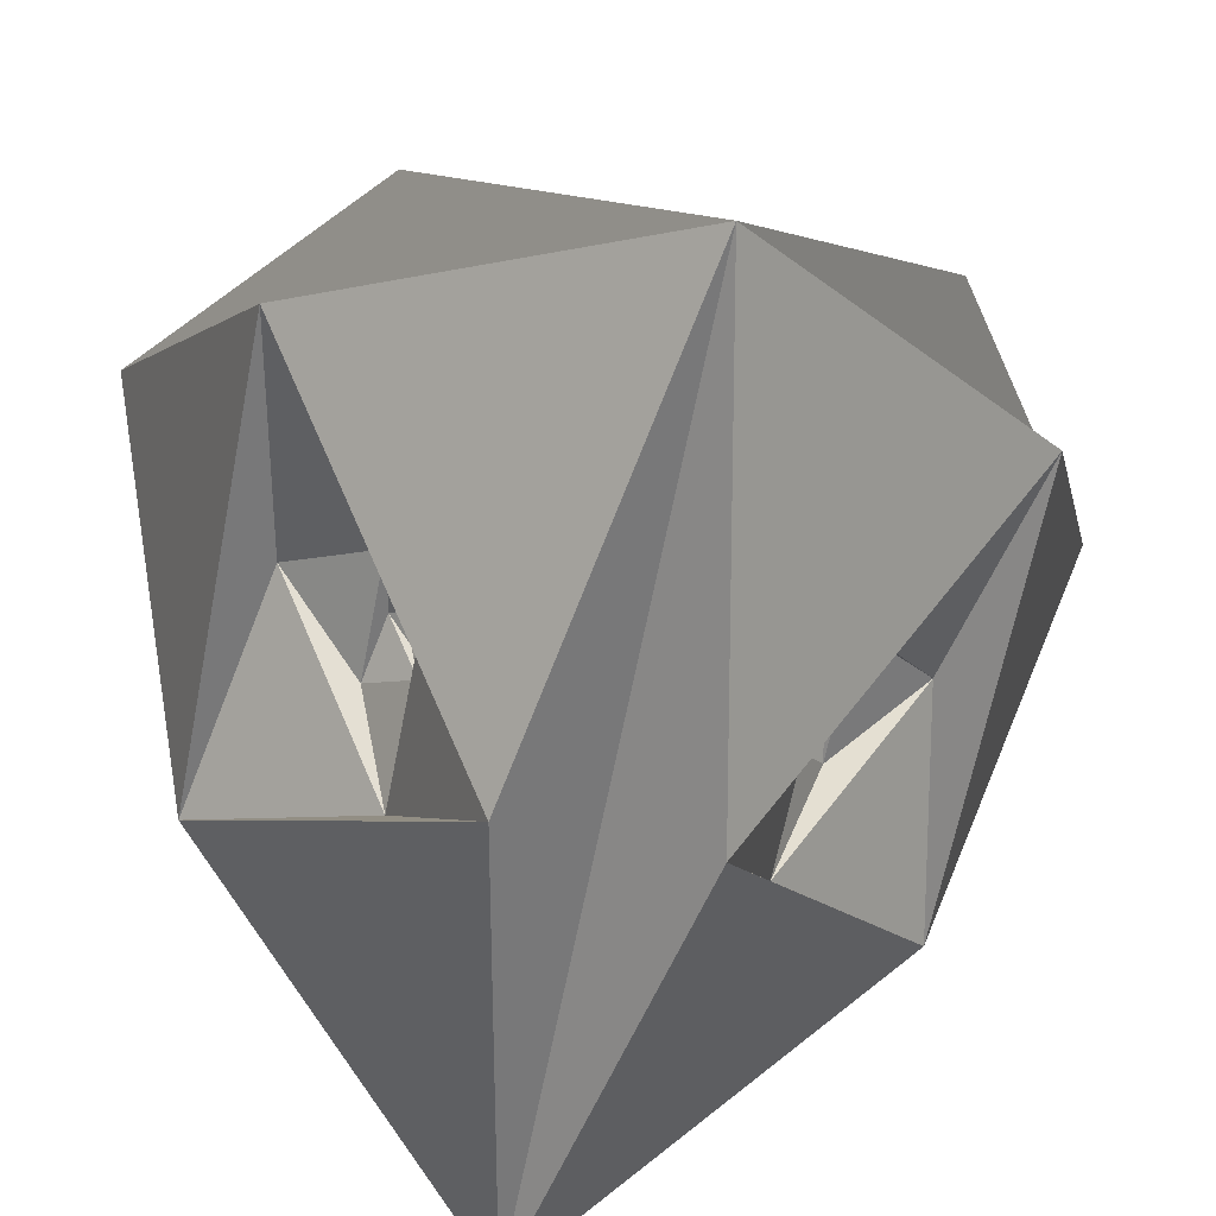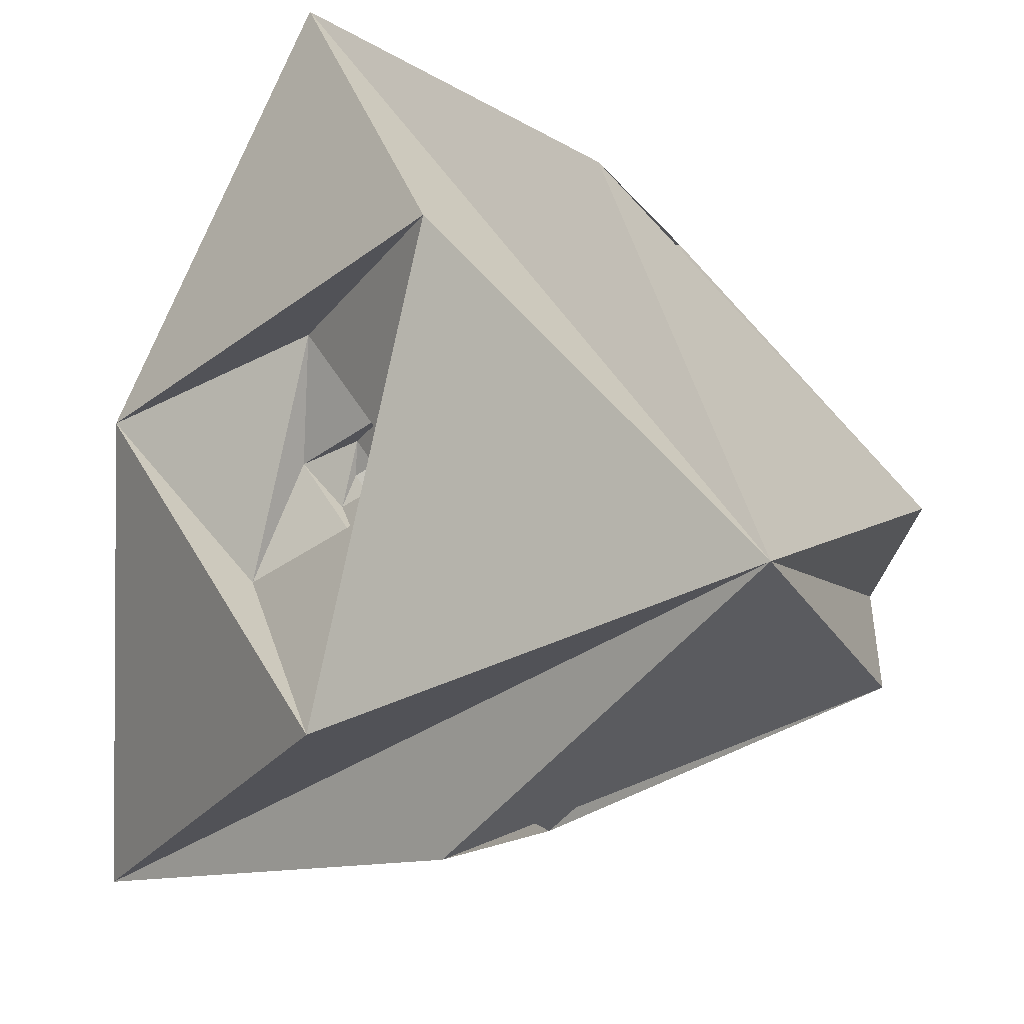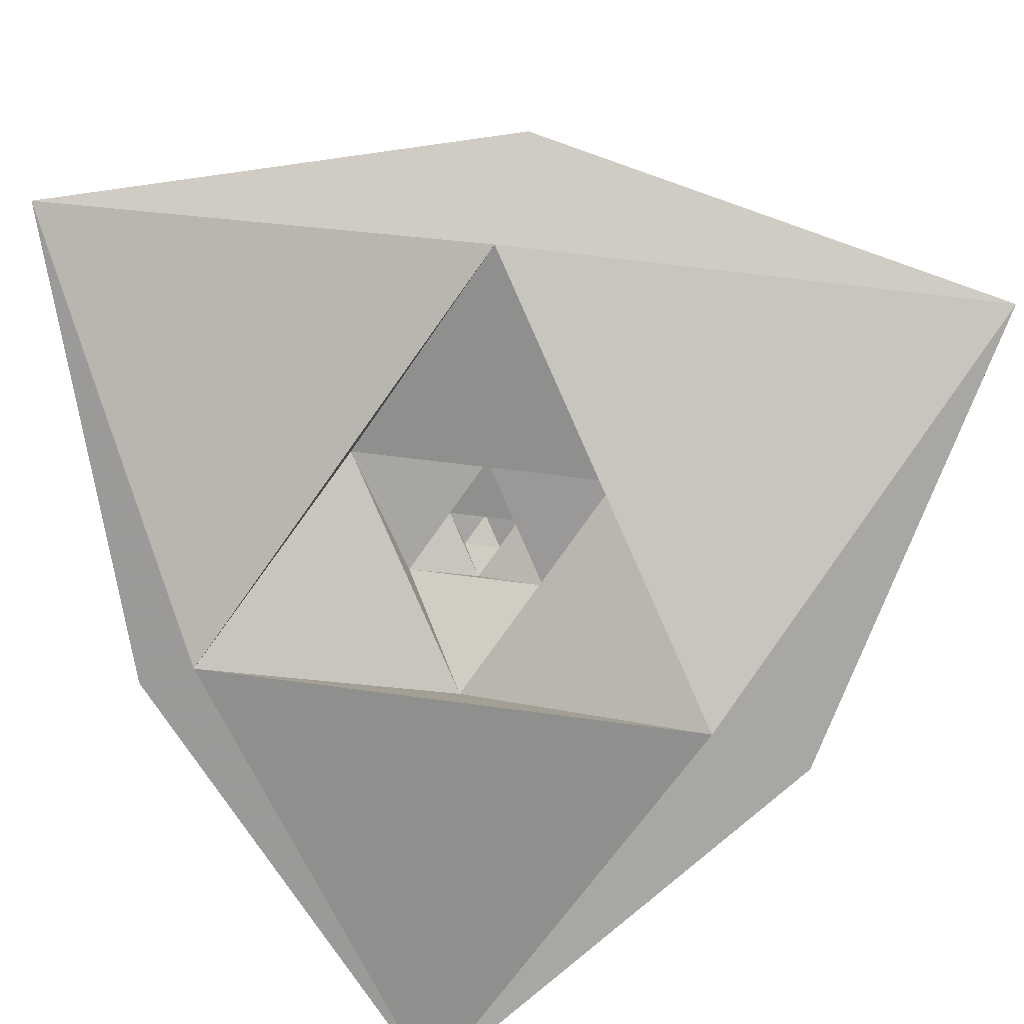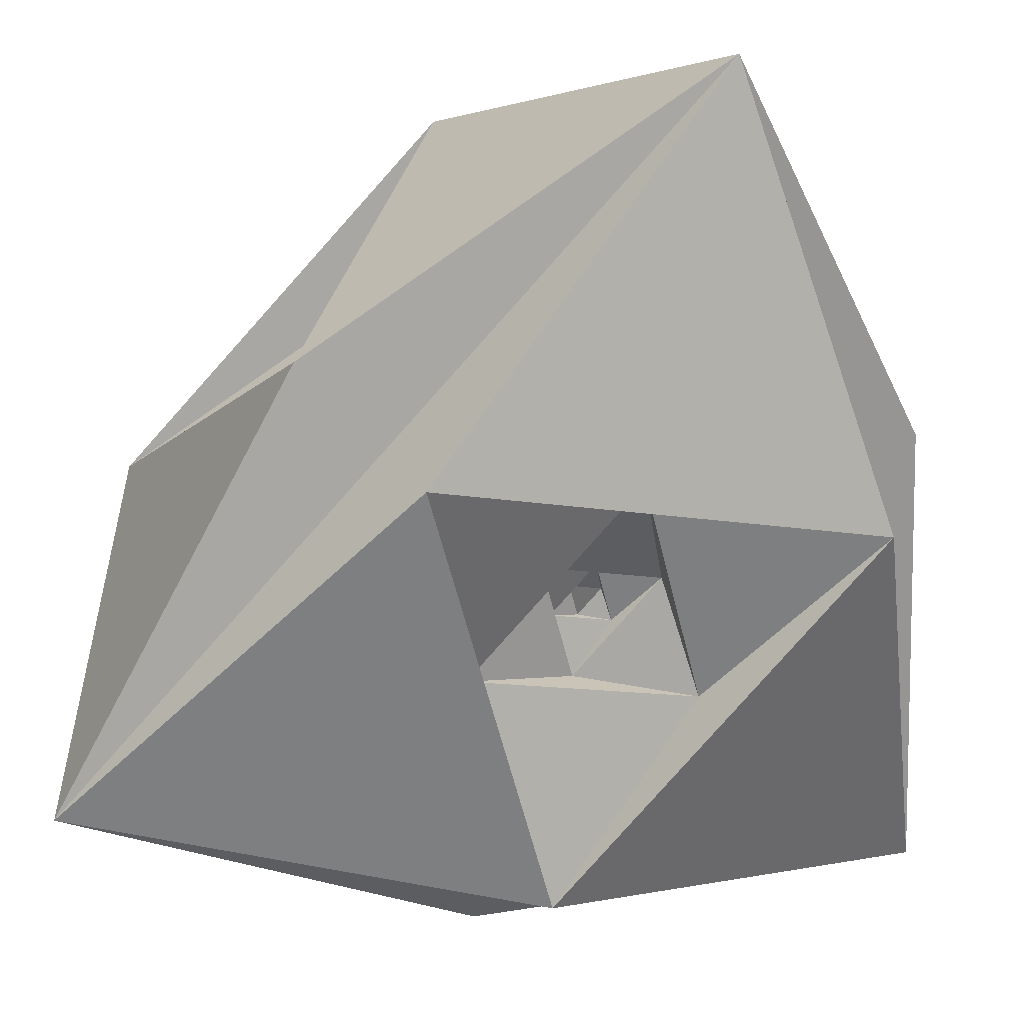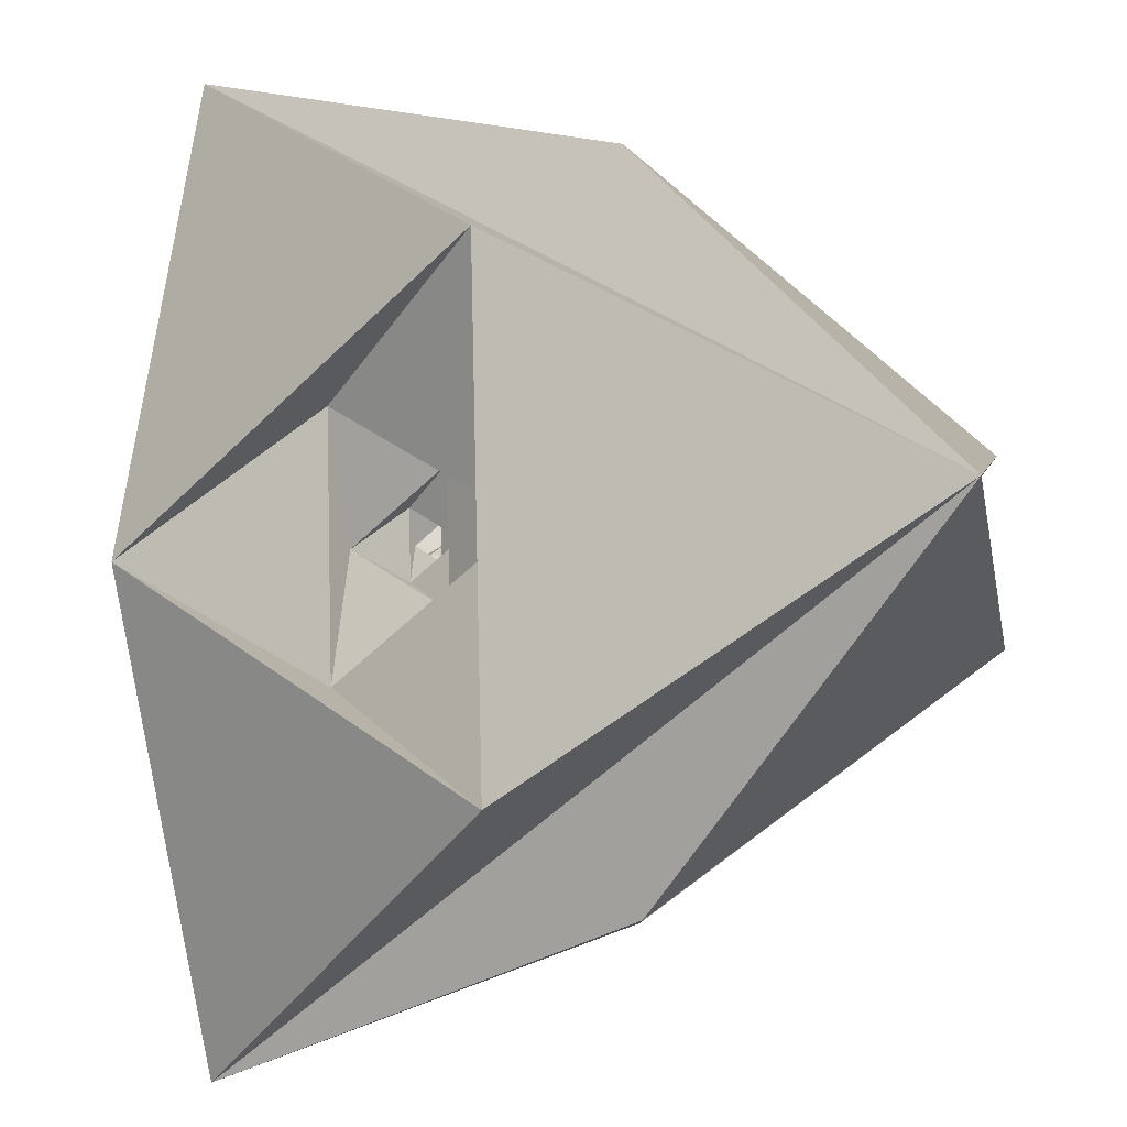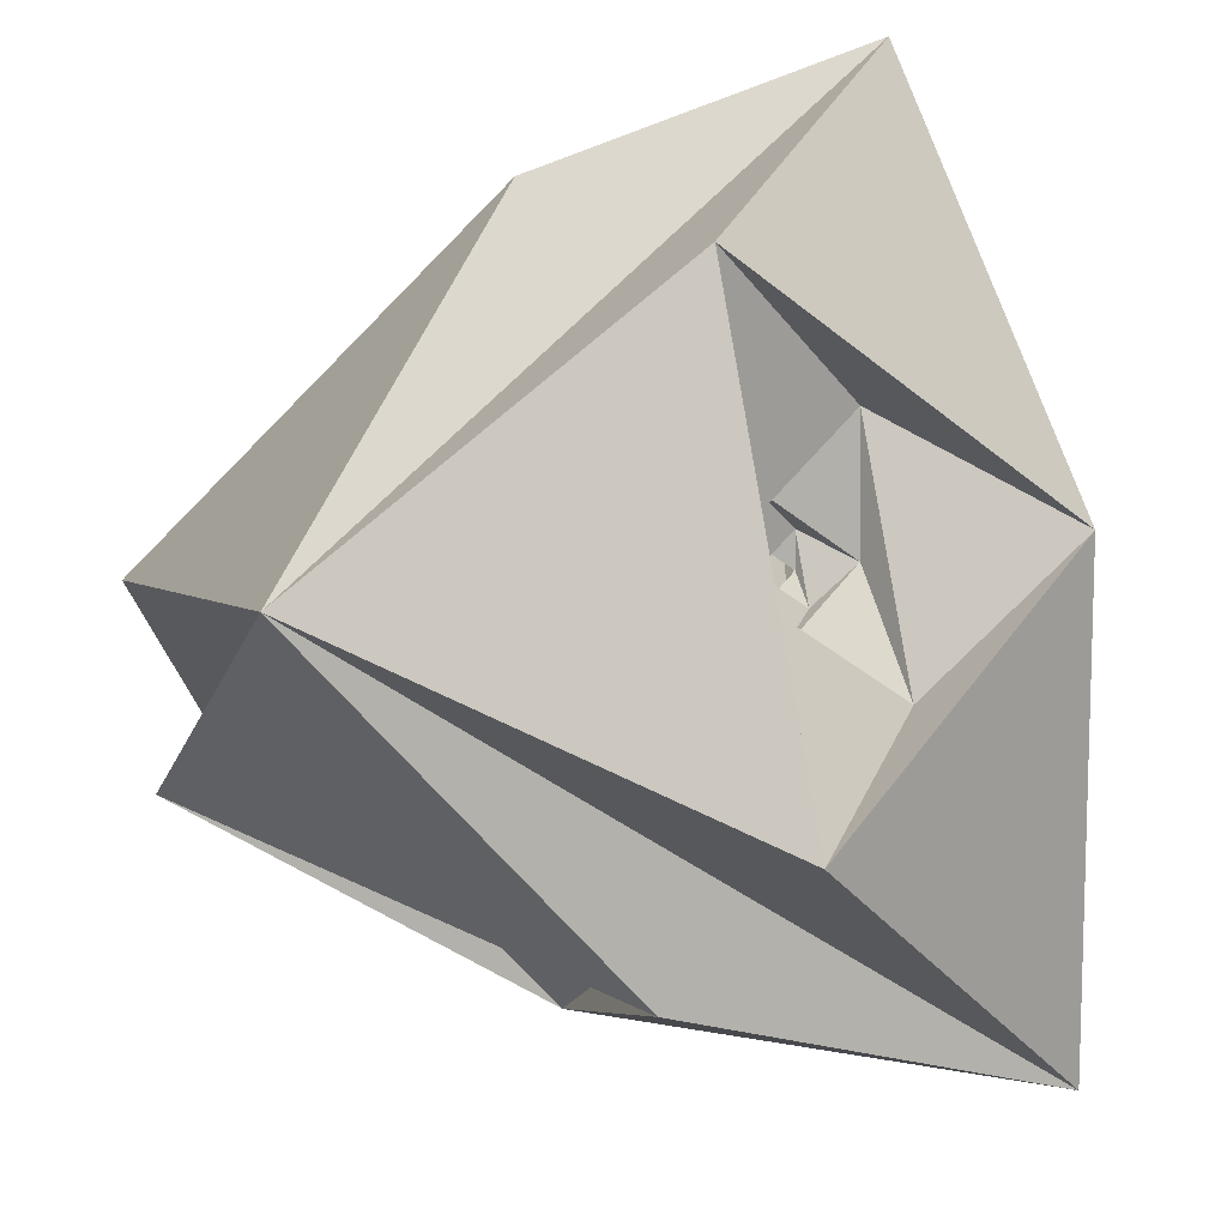
<metadata>
{"format":"obj","ext":"obj","renderer":"f3d","projection":"perspective","resolution":1024,"background":"white","views":[{"elev":-64.5,"azim":-56.1,"up":"+Y"},{"elev":42.8,"azim":-72.0,"up":"+Z"},{"elev":42.4,"azim":-125.1,"up":"+Z"},{"elev":-11.4,"azim":-160.6,"up":"+Y"},{"elev":-52.3,"azim":-88.2,"up":"+Y"},{"elev":39.5,"azim":-103.7,"up":"+Y"}]}
</metadata>
<code>
v 0.3536 0.3536 0.3536
v -0.3536 0.3536 -0.3536
v -0.06819 0.4326 0.06819
v -0.4326 0.06819 0.06819
v -0.2152 0.2152 0.02747
v -0.2152 0.02747 0.2152
v -0.1981 0.1013 0.1013
v -0.1013 0.1013 0.1981
v -0.1404 0.09052 0.1404
v -0.09052 0.1404 0.1404
v -0.1101 0.1101 0.1358
v -0.1101 0.1358 0.1101
v -0.3536 0.3536 -0.3536
v -0.3536 -0.3536 0.3536
v -0.4326 0.06819 0.06819
v -0.06819 0.06819 0.4326
v -0.2152 0.02747 0.2152
v -0.02747 0.2152 0.2152
v -0.1013 0.1013 0.1981
v -0.1013 0.1981 0.1013
v -0.09052 0.1404 0.1404
v -0.1404 0.1404 0.09052
v -0.1101 0.1358 0.1101
v -0.1358 0.1101 0.1101
v -0.3536 -0.3536 0.3536
v 0.3536 0.3536 0.3536
v -0.06819 0.06819 0.4326
v -0.06819 0.4326 0.06819
v -0.02747 0.2152 0.2152
v -0.2152 0.2152 0.02747
v -0.1013 0.1981 0.1013
v -0.1981 0.1013 0.1013
v -0.1404 0.1404 0.09052
v -0.1404 0.09052 0.1404
v -0.1358 0.1101 0.1101
v -0.1101 0.1101 0.1358
v 0.3536 0.3536 0.3536
v -0.3536 -0.3536 0.3536
v 0.06819 -0.06819 0.4326
v 0.06819 -0.4326 0.06819
v 0.02747 -0.2152 0.2152
v 0.2152 -0.2152 0.02747
v 0.1013 -0.1981 0.1013
v 0.1981 -0.1013 0.1013
v 0.1404 -0.1404 0.09052
v 0.1404 -0.09052 0.1404
v 0.1358 -0.1101 0.1101
v 0.1101 -0.1101 0.1358
v -0.3536 -0.3536 0.3536
v 0.3536 -0.3536 -0.3536
v 0.06819 -0.4326 0.06819
v 0.4326 -0.06819 0.06819
v 0.2152 -0.2152 0.02747
v 0.2152 -0.02747 0.2152
v 0.1981 -0.1013 0.1013
v 0.1013 -0.1013 0.1981
v 0.1404 -0.09052 0.1404
v 0.09052 -0.1404 0.1404
v 0.1101 -0.1101 0.1358
v 0.1101 -0.1358 0.1101
v 0.3536 -0.3536 -0.3536
v 0.3536 0.3536 0.3536
v 0.4326 -0.06819 0.06819
v 0.06819 -0.06819 0.4326
v 0.2152 -0.02747 0.2152
v 0.02747 -0.2152 0.2152
v 0.1013 -0.1013 0.1981
v 0.1013 -0.1981 0.1013
v 0.09052 -0.1404 0.1404
v 0.1404 -0.1404 0.09052
v 0.1101 -0.1358 0.1101
v 0.1358 -0.1101 0.1101
v 0.3536 -0.3536 -0.3536
v -0.3536 0.3536 -0.3536
v 0.06819 0.06819 -0.4326
v 0.06819 0.4326 -0.06819
v 0.02747 0.2152 -0.2152
v 0.2152 0.2152 -0.02747
v 0.1013 0.1981 -0.1013
v 0.1981 0.1013 -0.1013
v 0.1404 0.1404 -0.09052
v 0.1404 0.09052 -0.1404
v 0.1358 0.1101 -0.1101
v 0.1101 0.1101 -0.1358
v -0.3536 0.3536 -0.3536
v 0.3536 0.3536 0.3536
v 0.06819 0.4326 -0.06819
v 0.4326 0.06819 -0.06819
v 0.2152 0.2152 -0.02747
v 0.2152 0.02747 -0.2152
v 0.1981 0.1013 -0.1013
v 0.1013 0.1013 -0.1981
v 0.1404 0.09052 -0.1404
v 0.09052 0.1404 -0.1404
v 0.1101 0.1101 -0.1358
v 0.1101 0.1358 -0.1101
v 0.3536 0.3536 0.3536
v 0.3536 -0.3536 -0.3536
v 0.4326 0.06819 -0.06819
v 0.06819 0.06819 -0.4326
v 0.2152 0.02747 -0.2152
v 0.02747 0.2152 -0.2152
v 0.1013 0.1013 -0.1981
v 0.1013 0.1981 -0.1013
v 0.09052 0.1404 -0.1404
v 0.1404 0.1404 -0.09052
v 0.1101 0.1358 -0.1101
v 0.1358 0.1101 -0.1101
v -0.3536 0.3536 -0.3536
v 0.3536 -0.3536 -0.3536
v -0.06819 -0.06819 -0.4326
v -0.06819 -0.4326 -0.06819
v -0.02747 -0.2152 -0.2152
v -0.2152 -0.2152 -0.02747
v -0.1013 -0.1981 -0.1013
v -0.1981 -0.1013 -0.1013
v -0.1404 -0.1404 -0.09052
v -0.1404 -0.09052 -0.1404
v -0.1358 -0.1101 -0.1101
v -0.1101 -0.1101 -0.1358
v 0.3536 -0.3536 -0.3536
v -0.3536 -0.3536 0.3536
v -0.06819 -0.4326 -0.06819
v -0.4326 -0.06819 -0.06819
v -0.2152 -0.2152 -0.02747
v -0.2152 -0.02747 -0.2152
v -0.1981 -0.1013 -0.1013
v -0.1013 -0.1013 -0.1981
v -0.1404 -0.09052 -0.1404
v -0.09052 -0.1404 -0.1404
v -0.1101 -0.1101 -0.1358
v -0.1101 -0.1358 -0.1101
v -0.3536 -0.3536 0.3536
v -0.3536 0.3536 -0.3536
v -0.4326 -0.06819 -0.06819
v -0.06819 -0.06819 -0.4326
v -0.2152 -0.02747 -0.2152
v -0.02747 -0.2152 -0.2152
v -0.1013 -0.1013 -0.1981
v -0.1013 -0.1981 -0.1013
v -0.09052 -0.1404 -0.1404
v -0.1404 -0.1404 -0.09052
v -0.1101 -0.1358 -0.1101
v -0.1358 -0.1101 -0.1101
f 1 2 3
f 2 4 3
f 3 4 5
f 4 6 5
f 5 6 7
f 6 8 7
f 7 8 9
f 8 10 9
f 9 10 11
f 10 12 11
f 13 14 15
f 14 16 15
f 15 16 17
f 16 18 17
f 17 18 19
f 18 20 19
f 19 20 21
f 20 22 21
f 21 22 23
f 22 24 23
f 25 26 27
f 26 28 27
f 27 28 29
f 28 30 29
f 29 30 31
f 30 32 31
f 31 32 33
f 32 34 33
f 33 34 35
f 34 36 35
f 37 38 39
f 38 40 39
f 39 40 41
f 40 42 41
f 41 42 43
f 42 44 43
f 43 44 45
f 44 46 45
f 45 46 47
f 46 48 47
f 49 50 51
f 50 52 51
f 51 52 53
f 52 54 53
f 53 54 55
f 54 56 55
f 55 56 57
f 56 58 57
f 57 58 59
f 58 60 59
f 61 62 63
f 62 64 63
f 63 64 65
f 64 66 65
f 65 66 67
f 66 68 67
f 67 68 69
f 68 70 69
f 69 70 71
f 70 72 71
f 73 74 75
f 74 76 75
f 75 76 77
f 76 78 77
f 77 78 79
f 78 80 79
f 79 80 81
f 80 82 81
f 81 82 83
f 82 84 83
f 85 86 87
f 86 88 87
f 87 88 89
f 88 90 89
f 89 90 91
f 90 92 91
f 91 92 93
f 92 94 93
f 93 94 95
f 94 96 95
f 97 98 99
f 98 100 99
f 99 100 101
f 100 102 101
f 101 102 103
f 102 104 103
f 103 104 105
f 104 106 105
f 105 106 107
f 106 108 107
f 109 110 111
f 110 112 111
f 111 112 113
f 112 114 113
f 113 114 115
f 114 116 115
f 115 116 117
f 116 118 117
f 117 118 119
f 118 120 119
f 121 122 123
f 122 124 123
f 123 124 125
f 124 126 125
f 125 126 127
f 126 128 127
f 127 128 129
f 128 130 129
f 129 130 131
f 130 132 131
f 133 134 135
f 134 136 135
f 135 136 137
f 136 138 137
f 137 138 139
f 138 140 139
f 139 140 141
f 140 142 141
f 141 142 143
f 142 144 143

</code>
